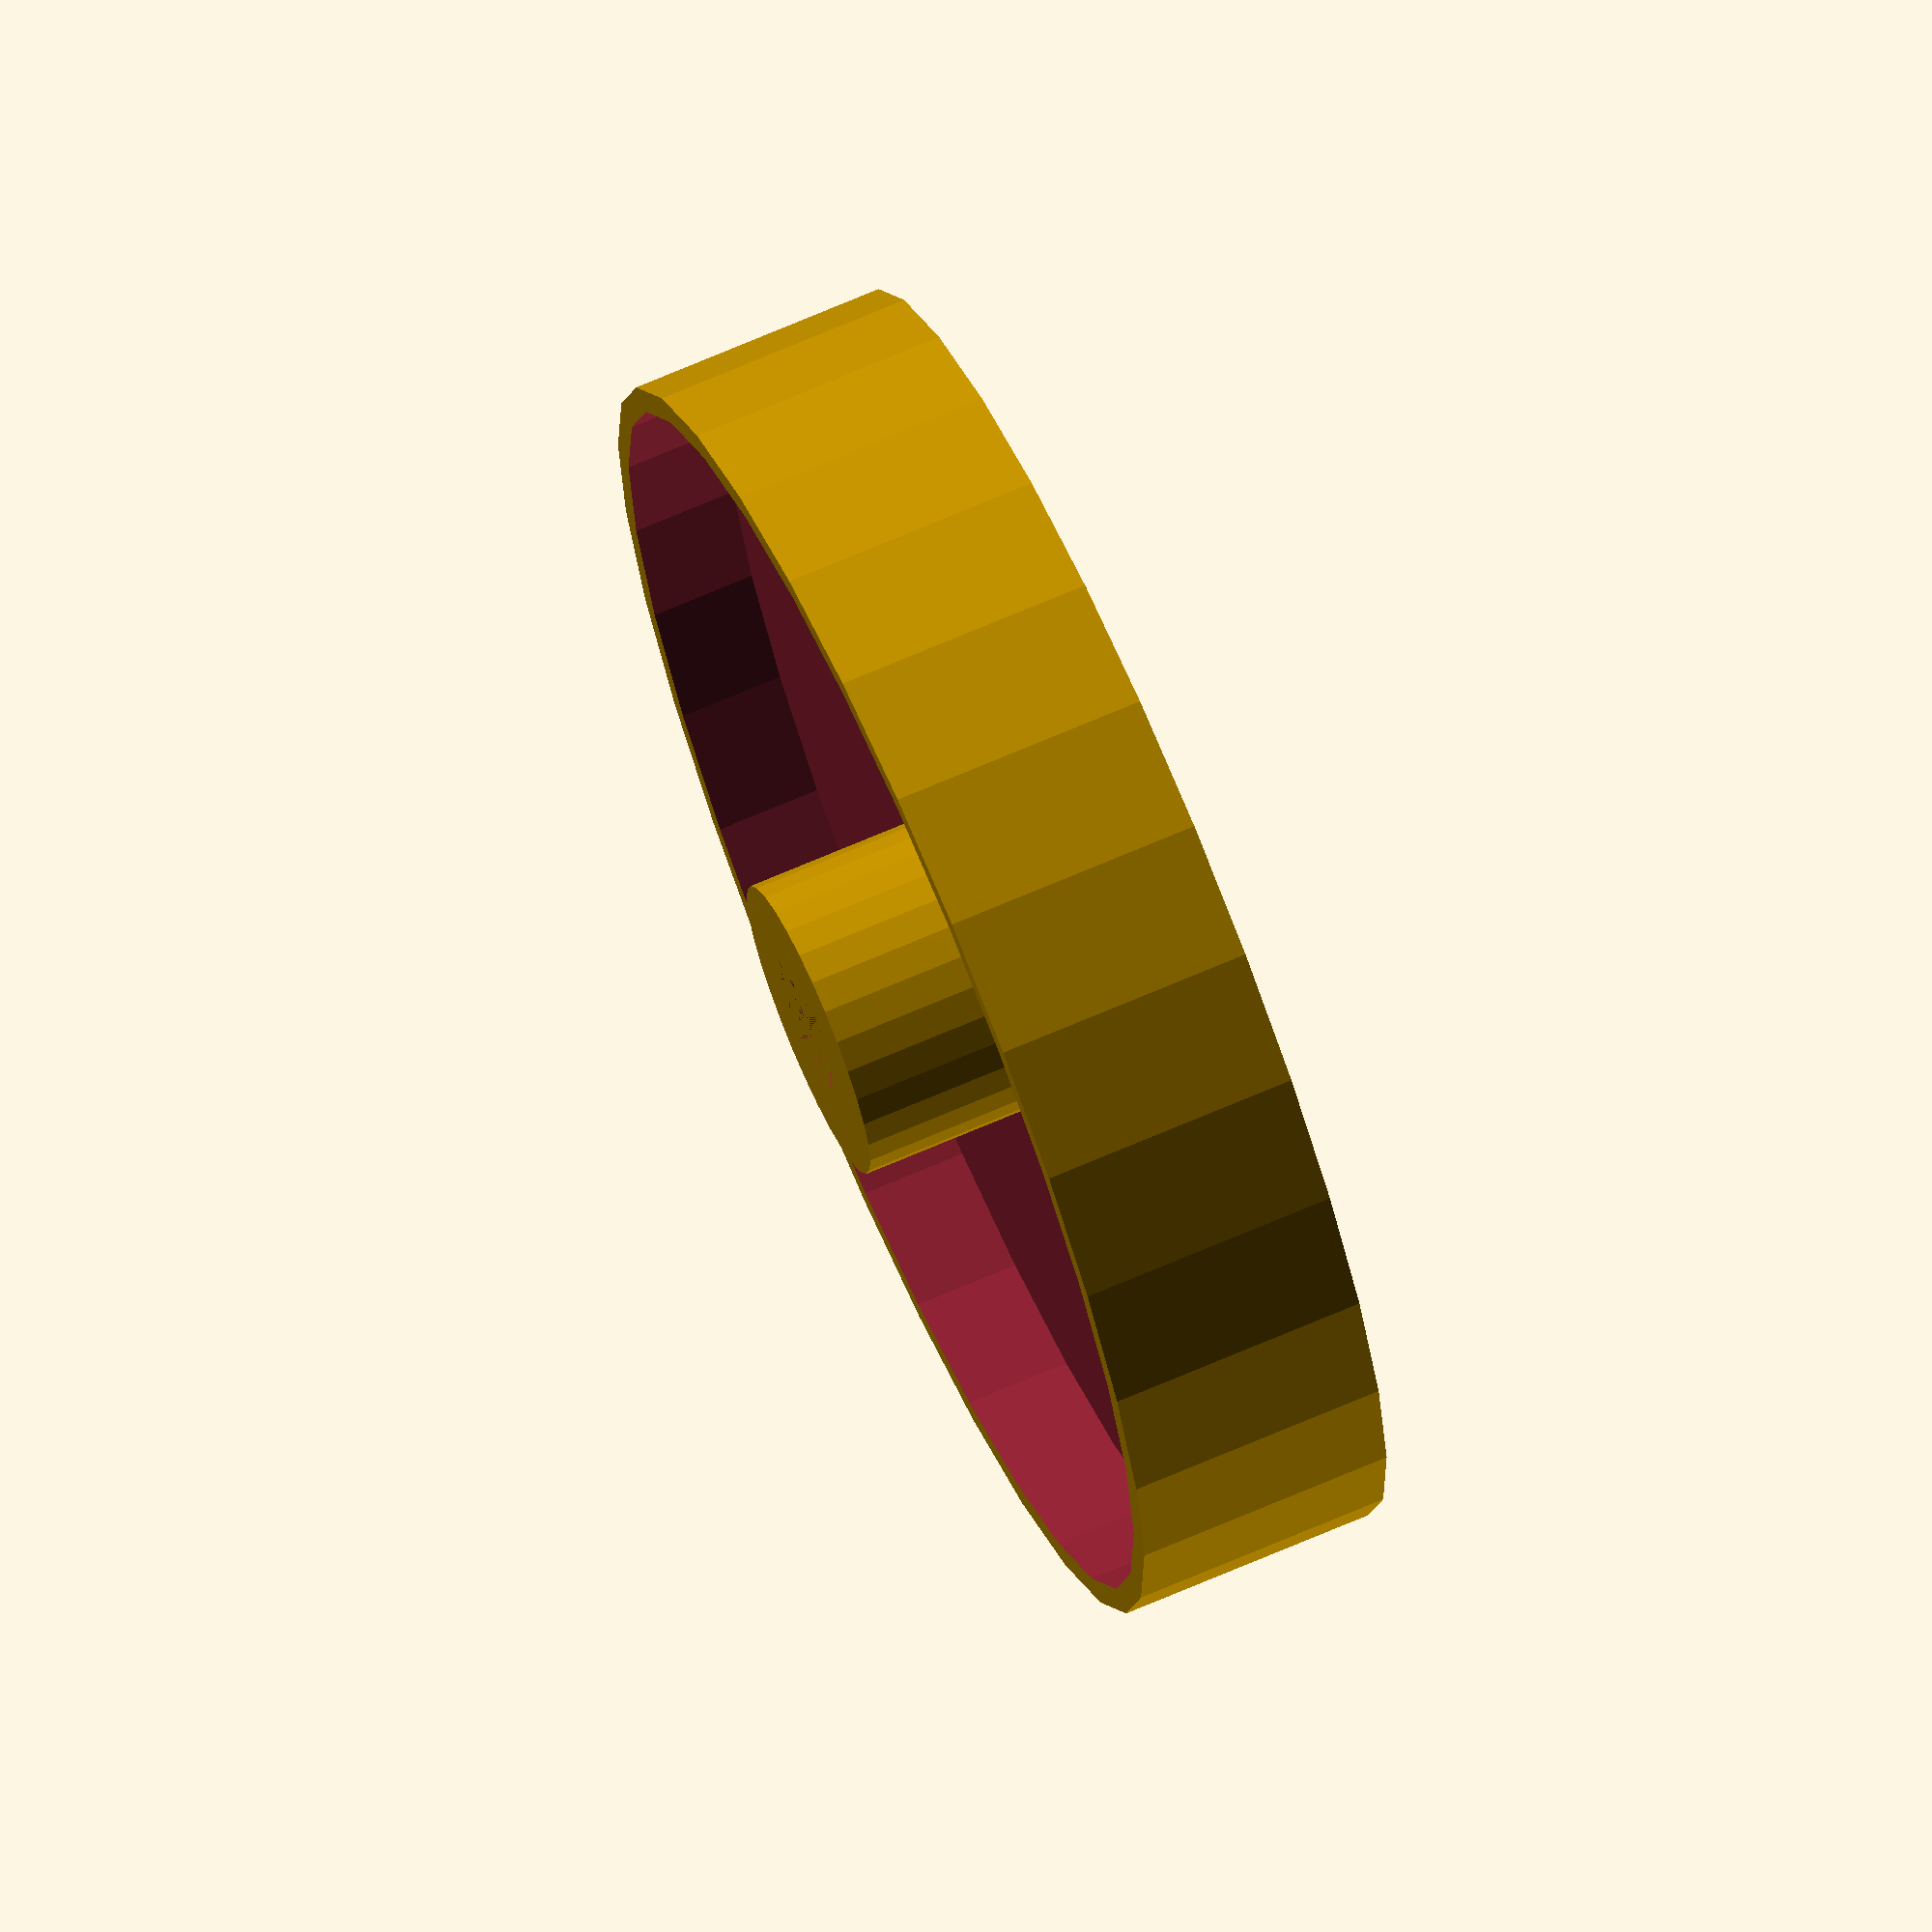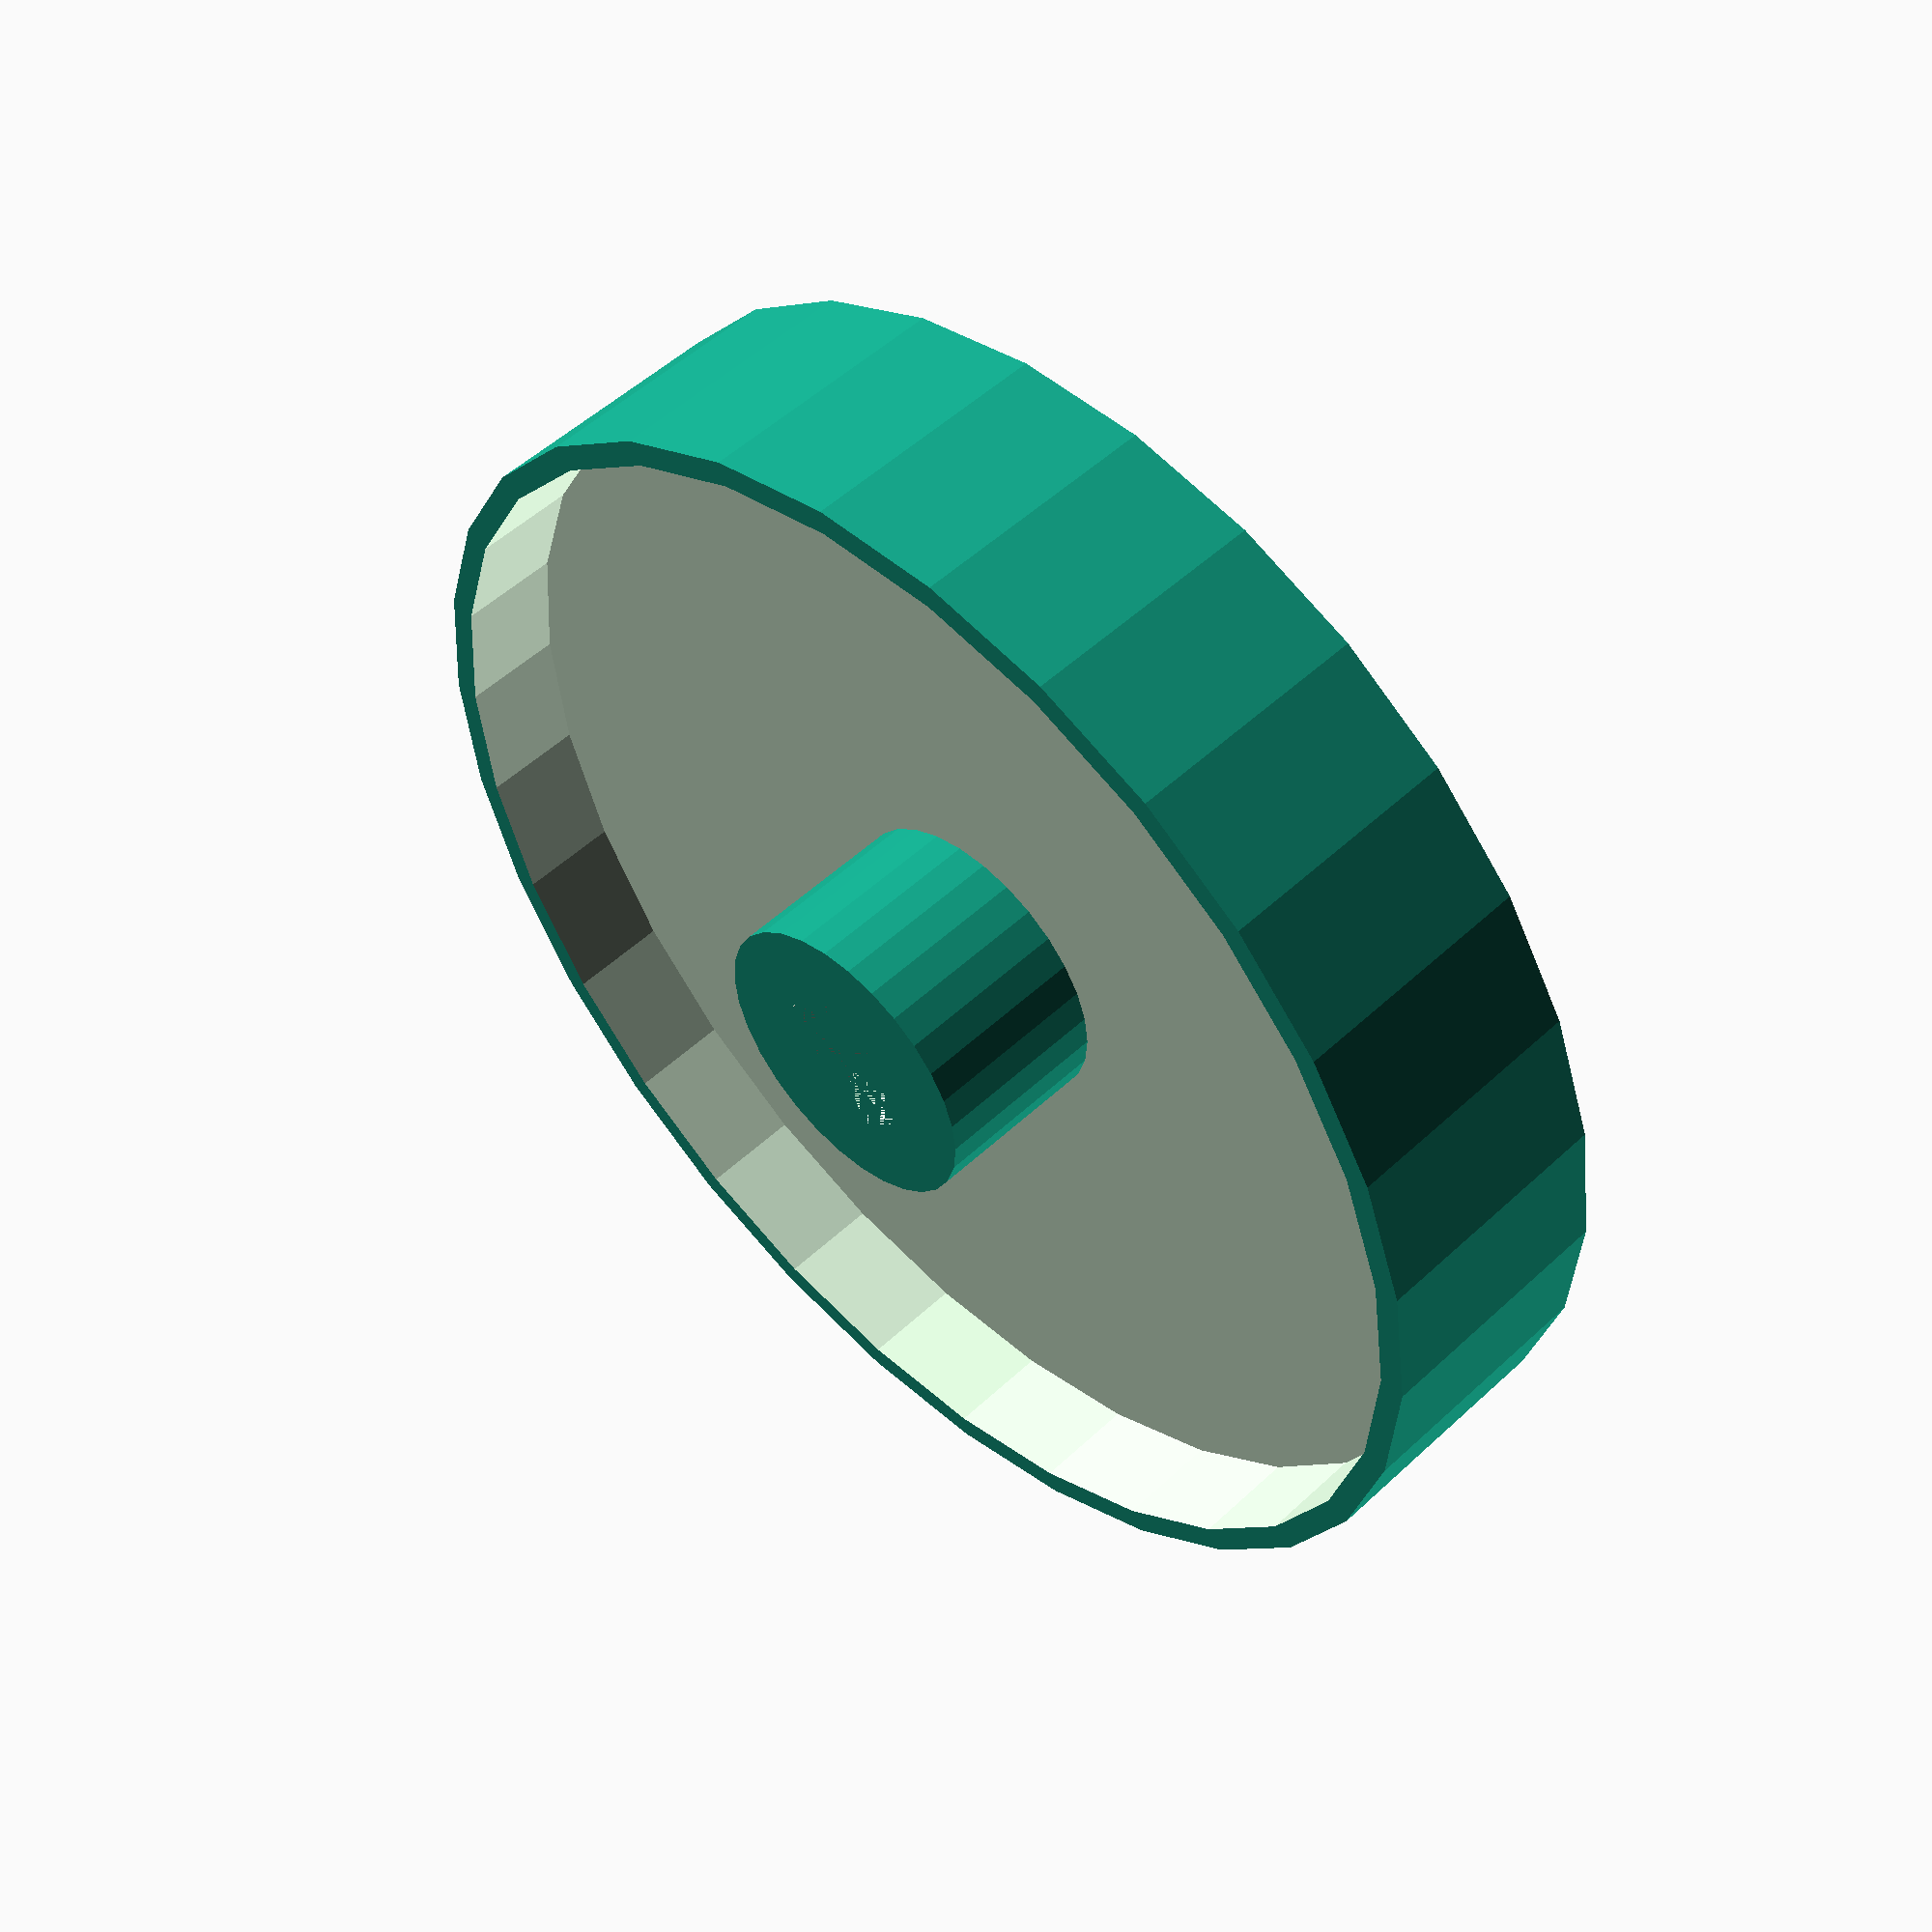
<openscad>
/*   	Parametric airless tire
		by Travis Howse <tjhowse@gmail.com>
		2012.   License, GPL v2 or later
**************************************************/

dia_in = 5.75;
dia_out = 50;
spoke_count = 4;
spoke_thickness = 0.5;
tread_thickness = 1;
hub_thickness = 3;
height = 10;
$fn = 30;
spoke_dia = (dia_in/2) + hub_thickness + (dia_out/2) - tread_thickness+spoke_thickness;
grip_density = 0; // Set to 0 for no grip.
grip_height = 0.5;
grip_depth = 1;
pi = 3.14159;
zff = 0.001;

hub_extra_height = 3;
flat_hub_width = 4; // Use a value > dia_in to get a round hub

//Set to 1 for a double spiral.
// Note: single-wall spokes probably won't work with double spirals, as the
// first layer of the upper spiral would bridge in a straight line, rather
// than a curve. Successive layers probably wouldn't recover.
double_spiral = 1;

module wheel()
{
     difference(){
	cylinder(r=dia_out/2,h=height);
      translate([0,0,6]){cylinder(r=dia_out/2-tread_thickness,h=height-4);}
cylinder(r=(dia_in/2)+hub_thickness,h=height+hub_extra_height);
}


	difference()
	{
		cylinder(r=(dia_in/2)+hub_thickness,h=height+hub_extra_height);
		intersection()
		{
			cylinder(r=dia_in/2,h=height+hub_extra_height);	
			translate([0,0,(height+hub_extra_height)/2])
				cube([flat_hub_width,2*(flat_hub_width),height+hub_extra_height], center=true);
		}
	}
	


}



wheel();

</openscad>
<views>
elev=111.0 azim=237.6 roll=113.5 proj=o view=wireframe
elev=128.5 azim=154.0 roll=135.4 proj=p view=solid
</views>
